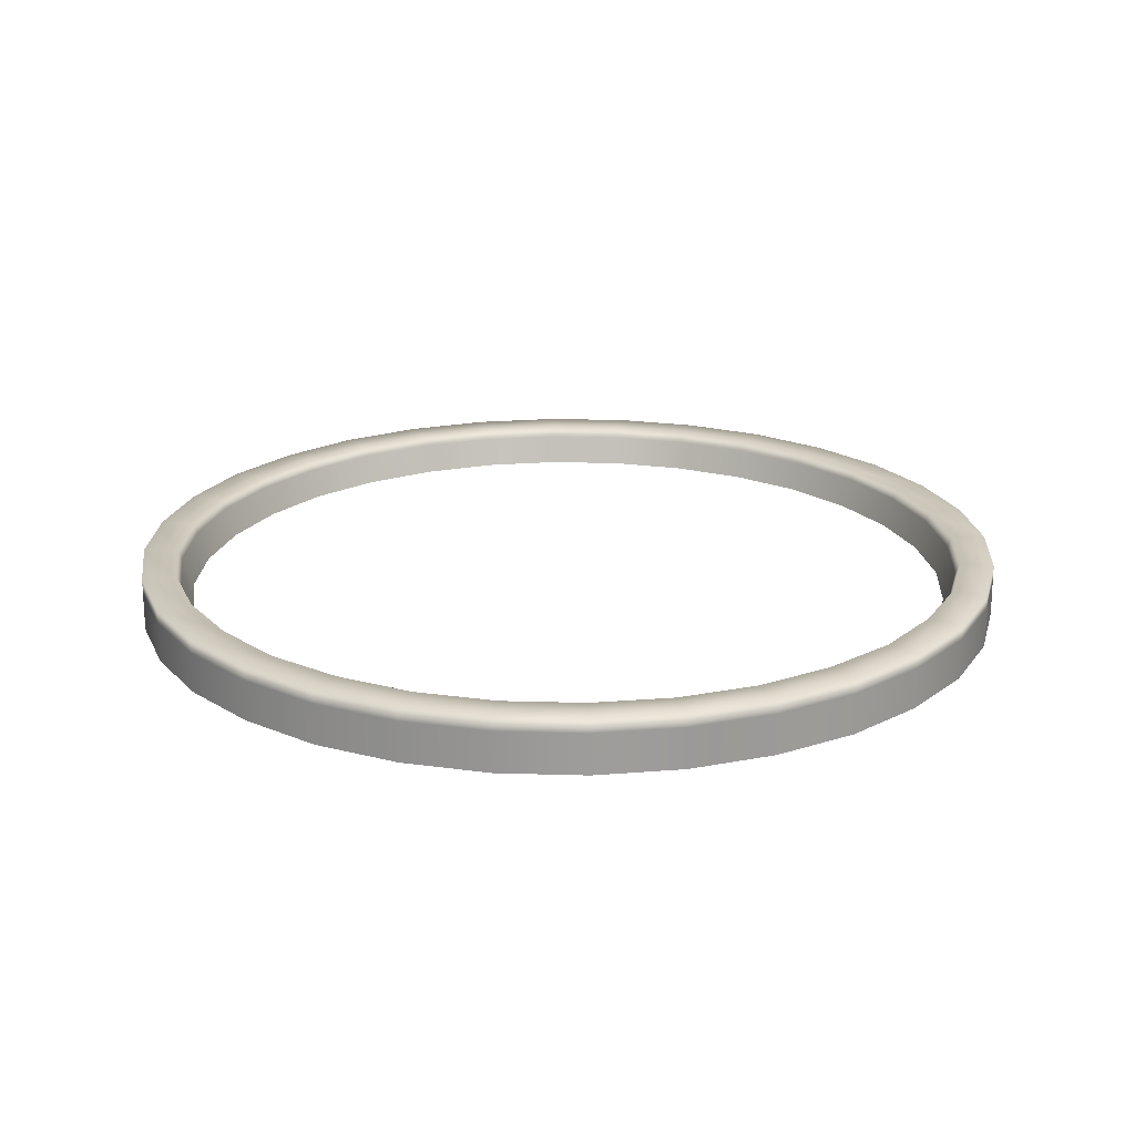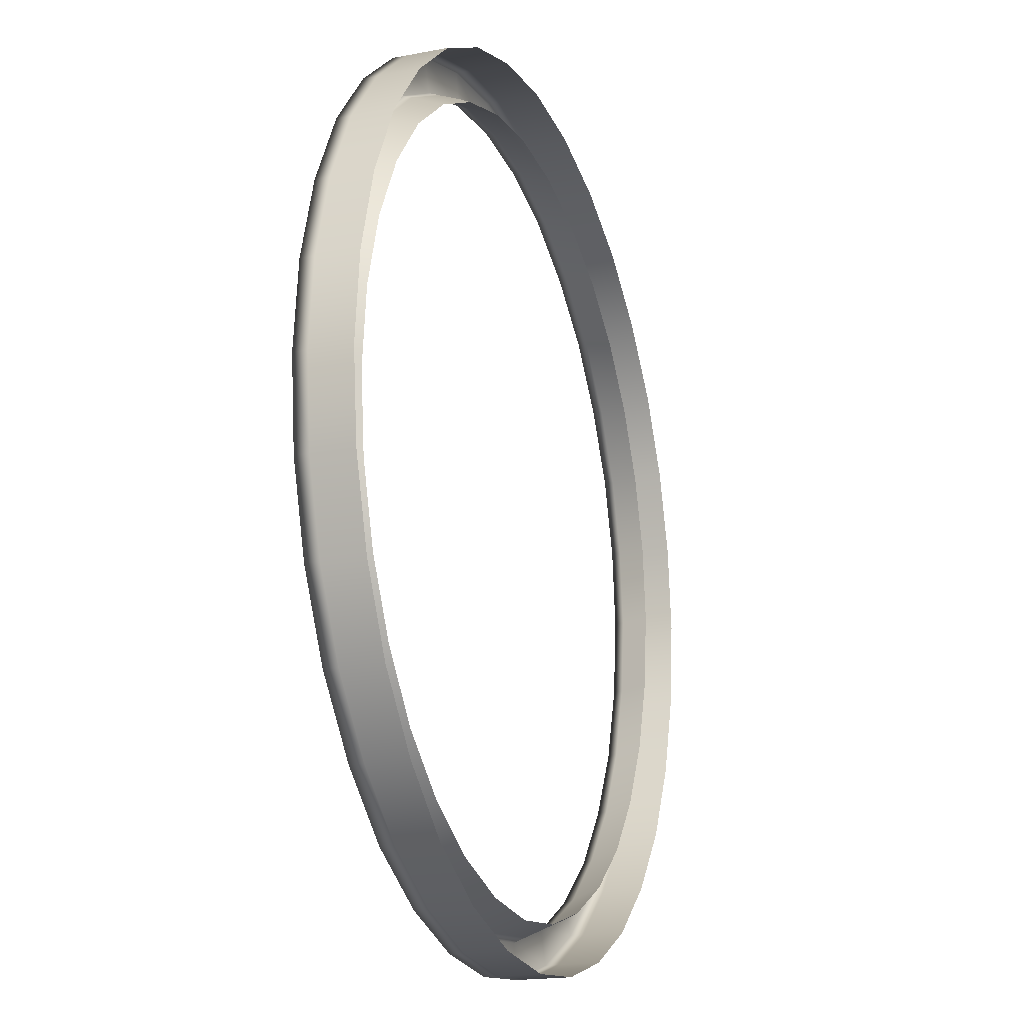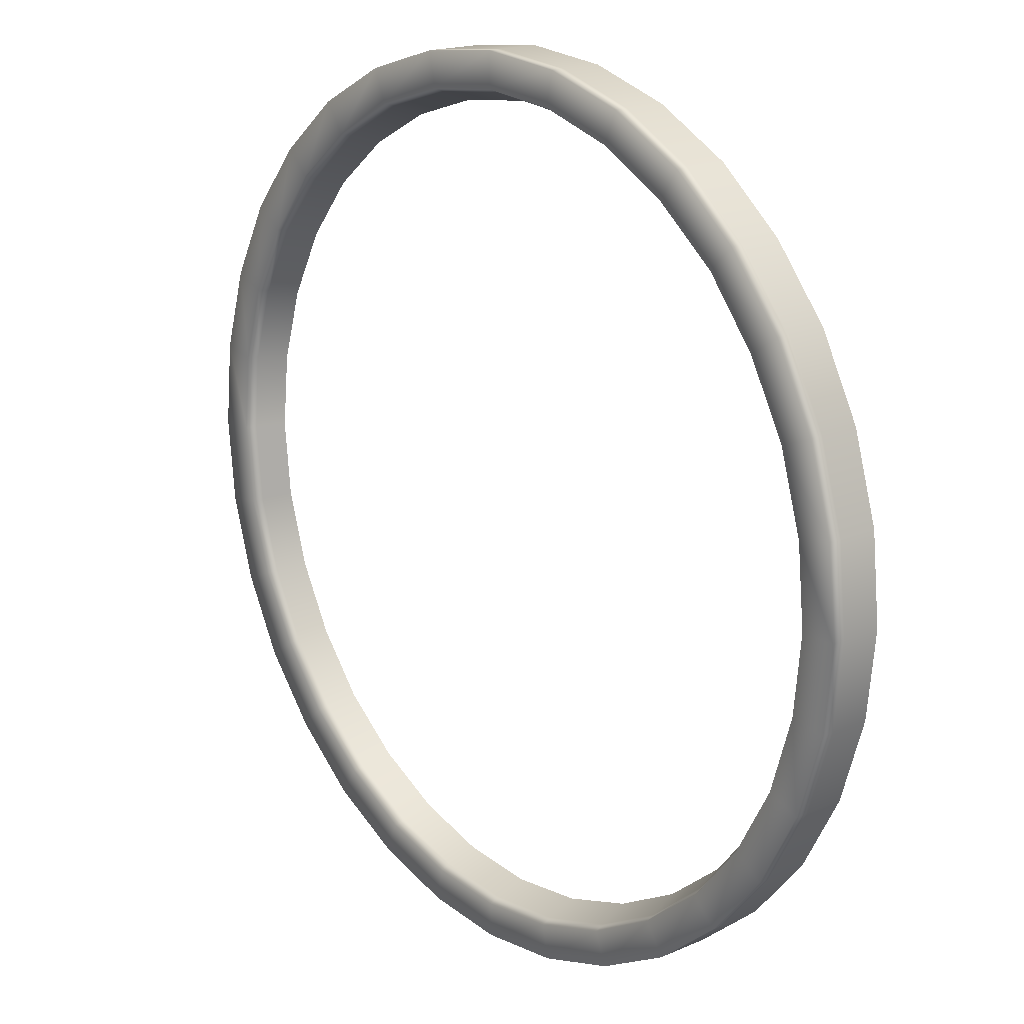
<metadata>
{"format":"obj","ext":"obj","renderer":"f3d","projection":"perspective","resolution":1024,"background":"white","views":[{"elev":20.9,"azim":87.4,"up":"+Y"},{"elev":-18.6,"azim":-69.9,"up":"+Z"},{"elev":17.9,"azim":-130.3,"up":"+Z"}]}
</metadata>
<code>
g POI_Frame
v 4 -0.2463 0.00391
v 3.922 0.1212 -0.7781
v 3.922 -0.2463 -0.7781
v 4 0.1212 0.00391
v 3.922 0.2463 -0.7781
v 3.922 -0.2463 0.7781
v 4 0.2463 0.00391
v 3.922 0.1212 0.7781
v 3.695 -0.2463 1.529
v 3.922 0.2463 0.7781
v 3.695 0.1212 1.529
v 3.327 -0.2463 2.225
v 3.695 0.2463 1.529
v 3.327 0.1212 2.225
v 2.827 -0.2463 2.827
v 3.327 0.2463 2.225
v 2.827 0.1212 2.827
v 2.225 -0.2463 3.327
v 2.827 0.2463 2.827
v 2.225 0.1212 3.327
v 1.529 -0.2463 3.695
v 2.225 0.2463 3.327
v 1.529 0.1212 3.695
v 0.7781 -0.2463 3.922
v 1.529 0.2463 3.695
v 0.7781 0.1212 3.922
v -0.00391 -0.2463 4
v 0.7781 0.2463 3.922
v -0.00391 0.1212 4
v -0.7781 -0.2463 3.922
v -0.00391 0.2463 4
v -0.7781 0.1212 3.922
v -1.529 -0.2463 3.695
v -0.7781 0.2463 3.922
v -1.529 0.1212 3.695
v -2.225 -0.2463 3.327
v -1.529 0.2463 3.695
v -2.225 0.1212 3.327
v -2.827 -0.2463 2.827
v -2.225 0.2463 3.327
v -2.827 0.1212 2.827
v -3.327 -0.2463 2.225
v -2.827 0.2463 2.827
v -3.327 0.1212 2.225
v -3.695 -0.2463 1.529
v -3.327 0.2463 2.225
v -3.695 0.1212 1.529
v -3.922 -0.2463 0.7781
v -3.695 0.2463 1.529
v -3.922 0.1212 0.7781
v -4 -0.2463 -0.003911
v -3.922 0.2463 0.7781
v -4 0.1212 -0.003911
v -3.922 -0.2463 -0.7781
v -4 0.2463 -0.003911
v -3.922 0.1212 -0.7781
v -3.695 -0.2463 -1.529
v -3.922 0.2463 -0.7781
v -3.695 0.1212 -1.529
v -3.327 -0.2463 -2.225
v -3.695 0.2463 -1.529
v -3.327 0.1212 -2.225
v -2.827 -0.2463 -2.827
v -3.327 0.2463 -2.225
v -2.827 0.1212 -2.827
v -2.225 -0.2463 -3.327
v -2.827 0.2463 -2.827
v -2.225 0.1212 -3.327
v -1.529 -0.2463 -3.695
v -2.225 0.2463 -3.327
v -1.529 0.1212 -3.695
v -0.7781 -0.2463 -3.922
v -1.529 0.2463 -3.695
v -0.7781 0.1212 -3.922
v 0.003911 -0.2463 -4
v -0.7781 0.2463 -3.922
v 0.003911 0.1212 -4
v 0.7781 -0.2463 -3.922
v 0.003911 0.2463 -4
v 0.7781 0.1212 -3.922
v 1.529 -0.2463 -3.695
v 0.7781 0.2463 -3.922
v 1.529 0.1212 -3.695
v 2.225 -0.2463 -3.327
v 1.529 0.2463 -3.695
v 2.225 0.1212 -3.327
v 2.827 -0.2463 -2.827
v 2.225 0.2463 -3.327
v 2.827 0.1212 -2.827
v 3.327 -0.2463 -2.225
v 2.827 0.2463 -2.827
v 3.327 0.1212 -2.225
v 3.695 -0.2463 -1.529
v 3.327 0.2463 -2.225
v 3.695 0.1212 -1.529
v 3.922 -0.2463 -0.7781
v 3.695 0.2463 -1.529
v 3.922 0.1212 -0.7781
v 3.922 0.2463 -0.7781
v 3.617 0.2463 -0.7155
v 3.374 0.1525 -1.396
v 3.406 0.2463 -1.412
v 3.578 0.1525 -0.7155
v 3.312 -0.03519 -1.372
v 3.515 -0.03519 -0.6999
v 3.281 -0.1134 -1.357
v 3.484 -0.1134 -0.6921
v 3.406 0.2463 -1.412
v 3.038 0.1525 -2.029
v 3.062 0.2463 -2.045
v 3.374 0.1525 -1.396
v 2.976 -0.03519 -1.99
v 3.312 -0.03519 -1.372
v 2.952 -0.1134 -1.975
v 3.281 -0.1134 -1.357
v 3.062 0.2463 -2.045
v 2.577 0.1525 -2.577
v 2.608 0.2463 -2.608
v 3.038 0.1525 -2.029
v 2.53 -0.03519 -2.53
v 2.976 -0.03519 -1.99
v 2.514 -0.1134 -2.514
v 2.952 -0.1134 -1.975
v 2.608 0.2463 -2.608
v 2.029 0.1525 -3.038
v 2.045 0.2463 -3.062
v 2.577 0.1525 -2.577
v 1.99 -0.03519 -2.976
v 2.53 -0.03519 -2.53
v 1.975 -0.1134 -2.952
v 2.514 -0.1134 -2.514
v 2.045 0.2463 -3.062
v 1.396 0.1525 -3.374
v 1.412 0.2463 -3.406
v 2.029 0.1525 -3.038
v 1.372 -0.03519 -3.312
v 1.99 -0.03519 -2.976
v 1.357 -0.1134 -3.281
v 1.975 -0.1134 -2.952
v 1.412 0.2463 -3.406
v 0.7155 0.1525 -3.578
v 0.7155 0.2463 -3.617
v 1.396 0.1525 -3.374
v 0.6999 -0.03519 -3.515
v 1.372 -0.03519 -3.312
v 0.6921 -0.1134 -3.484
v 1.357 -0.1134 -3.281
v 0.7155 0.2463 -3.617
v 0.003911 0.1525 -3.648
v 0.003911 0.2463 -3.687
v 0.7155 0.1525 -3.578
v 0.003911 -0.03519 -3.586
v 0.6999 -0.03519 -3.515
v 0.003911 -0.1134 -3.554
v 0.6921 -0.1134 -3.484
v 0.003911 0.2463 -3.687
v -0.7155 0.1525 -3.578
v -0.7155 0.2463 -3.617
v 0.003911 0.1525 -3.648
v -0.6999 -0.03519 -3.515
v 0.003911 -0.03519 -3.586
v -0.6921 -0.1134 -3.484
v 0.003911 -0.1134 -3.554
v -0.7155 0.2463 -3.617
v -1.396 0.1525 -3.374
v -1.412 0.2463 -3.406
v -0.7155 0.1525 -3.578
v -1.372 -0.03519 -3.312
v -0.6999 -0.03519 -3.515
v -1.357 -0.1134 -3.281
v -0.6921 -0.1134 -3.484
v -1.412 0.2463 -3.406
v -2.029 0.1525 -3.038
v -2.045 0.2463 -3.062
v -1.396 0.1525 -3.374
v -1.99 -0.03519 -2.976
v -1.372 -0.03519 -3.312
v -1.975 -0.1134 -2.952
v -1.357 -0.1134 -3.281
v -2.045 0.2463 -3.062
v -2.577 0.1525 -2.577
v -2.608 0.2463 -2.608
v -2.029 0.1525 -3.038
v -2.53 -0.03519 -2.53
v -1.99 -0.03519 -2.976
v -2.514 -0.1134 -2.514
v -1.975 -0.1134 -2.952
v -2.608 0.2463 -2.608
v -3.038 0.1525 -2.029
v -3.062 0.2463 -2.045
v -2.577 0.1525 -2.577
v -2.976 -0.03519 -1.99
v -2.53 -0.03519 -2.53
v -2.952 -0.1134 -1.975
v -2.514 -0.1134 -2.514
v -3.062 0.2463 -2.045
v -3.374 0.1525 -1.396
v -3.406 0.2463 -1.412
v -3.038 0.1525 -2.029
v -3.312 -0.03519 -1.372
v -2.976 -0.03519 -1.99
v -3.281 -0.1134 -1.357
v -2.952 -0.1134 -1.975
v -3.406 0.2463 -1.412
v -3.578 0.1525 -0.7155
v -3.617 0.2463 -0.7155
v -3.374 0.1525 -1.396
v -3.515 -0.03519 -0.6999
v -3.312 -0.03519 -1.372
v -3.484 -0.1134 -0.6921
v -3.281 -0.1134 -1.357
v -3.617 0.2463 -0.7155
v -3.648 0.1525 -0.003911
v -3.687 0.2463 -0.003911
v -3.578 0.1525 -0.7155
v -3.586 -0.03519 -0.003911
v -3.515 -0.03519 -0.6999
v -3.554 -0.1134 -0.003911
v -3.484 -0.1134 -0.6921
v -3.687 0.2463 -0.003911
v -3.578 0.1525 0.7155
v -3.617 0.2463 0.7155
v -3.648 0.1525 -0.003911
v -3.515 -0.03519 0.6999
v -3.586 -0.03519 -0.003911
v -3.484 -0.1134 0.6921
v -3.554 -0.1134 -0.003911
v -3.617 0.2463 0.7155
v -3.374 0.1525 1.396
v -3.406 0.2463 1.412
v -3.578 0.1525 0.7155
v -3.312 -0.03519 1.372
v -3.515 -0.03519 0.6999
v -3.281 -0.1134 1.357
v -3.484 -0.1134 0.6921
v -3.406 0.2463 1.412
v -3.038 0.1525 2.029
v -3.062 0.2463 2.045
v -3.374 0.1525 1.396
v -2.976 -0.03519 1.99
v -3.312 -0.03519 1.372
v -2.952 -0.1134 1.975
v -3.281 -0.1134 1.357
v -3.062 0.2463 2.045
v -2.577 0.1525 2.577
v -2.608 0.2463 2.608
v -3.038 0.1525 2.029
v -2.53 -0.03519 2.53
v -2.976 -0.03519 1.99
v -2.514 -0.1134 2.514
v -2.952 -0.1134 1.975
v -2.608 0.2463 2.608
v -2.029 0.1525 3.038
v -2.045 0.2463 3.062
v -2.577 0.1525 2.577
v -1.99 -0.03519 2.976
v -2.53 -0.03519 2.53
v -1.975 -0.1134 2.952
v -2.514 -0.1134 2.514
v -2.045 0.2463 3.062
v -1.396 0.1525 3.374
v -1.412 0.2463 3.406
v -2.029 0.1525 3.038
v -1.372 -0.03519 3.312
v -1.99 -0.03519 2.976
v -1.357 -0.1134 3.281
v -1.975 -0.1134 2.952
v -1.412 0.2463 3.406
v -0.7155 0.1525 3.578
v -0.7155 0.2463 3.617
v -1.396 0.1525 3.374
v -0.6999 -0.03519 3.515
v -1.372 -0.03519 3.312
v -0.6921 -0.1134 3.484
v -1.357 -0.1134 3.281
v -0.7155 0.2463 3.617
v -0.00391 0.1525 3.648
v -0.00391 0.2463 3.687
v -0.7155 0.1525 3.578
v -0.00391 -0.03519 3.586
v -0.6999 -0.03519 3.515
v -0.00391 -0.1134 3.554
v -0.6921 -0.1134 3.484
v -0.00391 0.2463 3.687
v 0.7155 0.1525 3.578
v 0.7155 0.2463 3.617
v -0.00391 0.1525 3.648
v 0.6999 -0.03519 3.515
v -0.00391 -0.03519 3.586
v 0.6921 -0.1134 3.484
v -0.00391 -0.1134 3.554
v 0.7155 0.2463 3.617
v 1.396 0.1525 3.374
v 1.412 0.2463 3.406
v 0.7155 0.1525 3.578
v 1.372 -0.03519 3.312
v 0.6999 -0.03519 3.515
v 1.357 -0.1134 3.281
v 0.6921 -0.1134 3.484
v 1.412 0.2463 3.406
v 2.029 0.1525 3.038
v 2.045 0.2463 3.062
v 1.396 0.1525 3.374
v 1.99 -0.03519 2.976
v 1.372 -0.03519 3.312
v 1.975 -0.1134 2.952
v 1.357 -0.1134 3.281
v 2.045 0.2463 3.062
v 2.577 0.1525 2.577
v 2.608 0.2463 2.608
v 2.029 0.1525 3.038
v 2.53 -0.03519 2.53
v 1.99 -0.03519 2.976
v 2.514 -0.1134 2.514
v 1.975 -0.1134 2.952
v 2.608 0.2463 2.608
v 3.038 0.1525 2.029
v 3.062 0.2463 2.045
v 2.577 0.1525 2.577
v 2.976 -0.03519 1.99
v 2.53 -0.03519 2.53
v 2.952 -0.1134 1.975
v 2.514 -0.1134 2.514
v 3.062 0.2463 2.045
v 3.374 0.1525 1.396
v 3.406 0.2463 1.412
v 3.038 0.1525 2.029
v 3.312 -0.03519 1.372
v 2.976 -0.03519 1.99
v 3.281 -0.1134 1.357
v 2.952 -0.1134 1.975
v 3.406 0.2463 1.412
v 3.578 0.1525 0.7155
v 3.617 0.2463 0.7155
v 3.374 0.1525 1.396
v 3.515 -0.03519 0.6999
v 3.312 -0.03519 1.372
v 3.484 -0.1134 0.6921
v 3.281 -0.1134 1.357
v 3.617 0.2463 0.7155
v 3.648 0.1525 0.00391
v 3.687 0.2463 0.00391
v 3.578 0.1525 0.7155
v 3.586 -0.03519 0.00391
v 3.515 -0.03519 0.6999
v 3.554 -0.1134 0.00391
v 3.484 -0.1134 0.6921
v 3.687 0.2463 0.00391
v 3.578 0.1525 -0.7155
v 3.617 0.2463 -0.7155
v 3.648 0.1525 0.00391
v 3.515 -0.03519 -0.6999
v 3.586 -0.03519 0.00391
v 3.484 -0.1134 -0.6921
v 3.554 -0.1134 0.00391
v 3.922 0.2463 0.7781
v 3.617 0.2463 0.7155
v 3.687 0.2463 0.00391
v 3.695 0.2463 1.529
v 4 0.2463 0.00391
v 3.406 0.2463 1.412
v 3.617 0.2463 -0.7155
v 3.327 0.2463 2.225
v 3.922 0.2463 -0.7781
v 3.062 0.2463 2.045
v 3.406 0.2463 -1.412
v 2.827 0.2463 2.827
v 3.695 0.2463 -1.529
v 2.608 0.2463 2.608
v 3.062 0.2463 -2.045
v 2.225 0.2463 3.327
v 3.327 0.2463 -2.225
v 2.045 0.2463 3.062
v 2.608 0.2463 -2.608
v 1.529 0.2463 3.695
v 2.827 0.2463 -2.827
v 1.412 0.2463 3.406
v 2.045 0.2463 -3.062
v 0.7781 0.2463 3.922
v 2.225 0.2463 -3.327
v 0.7155 0.2463 3.617
v 1.412 0.2463 -3.406
v -0.00391 0.2463 4
v 1.529 0.2463 -3.695
v -0.00391 0.2463 3.687
v 0.7155 0.2463 -3.617
v -0.7781 0.2463 3.922
v 0.7781 0.2463 -3.922
v -0.7155 0.2463 3.617
v 0.003911 0.2463 -3.687
v -1.529 0.2463 3.695
v 0.003911 0.2463 -4
v -1.412 0.2463 3.406
v -0.7155 0.2463 -3.617
v -2.225 0.2463 3.327
v -0.7781 0.2463 -3.922
v -2.045 0.2463 3.062
v -1.412 0.2463 -3.406
v -2.827 0.2463 2.827
v -1.529 0.2463 -3.695
v -2.608 0.2463 2.608
v -2.045 0.2463 -3.062
v -3.327 0.2463 2.225
v -2.225 0.2463 -3.327
v -3.062 0.2463 2.045
v -2.608 0.2463 -2.608
v -3.695 0.2463 1.529
v -2.827 0.2463 -2.827
v -3.406 0.2463 1.412
v -3.062 0.2463 -2.045
v -3.922 0.2463 0.7781
v -3.327 0.2463 -2.225
v -3.617 0.2463 0.7155
v -3.406 0.2463 -1.412
v -4 0.2463 -0.003911
v -3.695 0.2463 -1.529
v -3.687 0.2463 -0.003911
v -3.617 0.2463 -0.7155
v -3.922 0.2463 -0.7781
g POI_Frame_0
f 3 2 1
f 2 4 1
f 2 5 4
f 1 4 6
f 5 7 4
f 4 8 6
f 4 7 8
f 6 8 9
f 7 10 8
f 8 11 9
f 8 10 11
f 9 11 12
f 10 13 11
f 11 14 12
f 11 13 14
f 12 14 15
f 13 16 14
f 14 17 15
f 14 16 17
f 15 17 18
f 16 19 17
f 17 20 18
f 17 19 20
f 18 20 21
f 19 22 20
f 20 23 21
f 20 22 23
f 21 23 24
f 22 25 23
f 23 26 24
f 23 25 26
f 24 26 27
f 25 28 26
f 26 29 27
f 26 28 29
f 27 29 30
f 28 31 29
f 29 32 30
f 29 31 32
f 30 32 33
f 31 34 32
f 32 35 33
f 32 34 35
f 33 35 36
f 34 37 35
f 35 38 36
f 35 37 38
f 36 38 39
f 37 40 38
f 38 41 39
f 38 40 41
f 39 41 42
f 40 43 41
f 41 44 42
f 41 43 44
f 42 44 45
f 43 46 44
f 44 47 45
f 44 46 47
f 45 47 48
f 46 49 47
f 47 50 48
f 47 49 50
f 48 50 51
f 49 52 50
f 50 53 51
f 50 52 53
f 51 53 54
f 52 55 53
f 53 56 54
f 53 55 56
f 54 56 57
f 55 58 56
f 56 59 57
f 56 58 59
f 57 59 60
f 58 61 59
f 59 62 60
f 59 61 62
f 60 62 63
f 61 64 62
f 62 65 63
f 62 64 65
f 63 65 66
f 64 67 65
f 65 68 66
f 65 67 68
f 66 68 69
f 67 70 68
f 68 71 69
f 68 70 71
f 69 71 72
f 70 73 71
f 71 74 72
f 71 73 74
f 72 74 75
f 73 76 74
f 74 77 75
f 74 76 77
f 75 77 78
f 76 79 77
f 77 80 78
f 77 79 80
f 78 80 81
f 79 82 80
f 80 83 81
f 80 82 83
f 81 83 84
f 82 85 83
f 83 86 84
f 83 85 86
f 84 86 87
f 85 88 86
f 86 89 87
f 86 88 89
f 87 89 90
f 88 91 89
f 89 92 90
f 89 91 92
f 90 92 93
f 91 94 92
f 92 95 93
f 92 94 95
f 93 95 96
f 94 97 95
f 95 98 96
f 95 97 98
f 97 99 98
f 102 101 100
f 101 103 100
f 101 104 103
f 104 105 103
f 104 106 105
f 106 107 105
f 110 109 108
f 109 111 108
f 109 112 111
f 112 113 111
f 112 114 113
f 114 115 113
f 118 117 116
f 117 119 116
f 117 120 119
f 120 121 119
f 120 122 121
f 122 123 121
f 126 125 124
f 125 127 124
f 125 128 127
f 128 129 127
f 128 130 129
f 130 131 129
f 134 133 132
f 133 135 132
f 133 136 135
f 136 137 135
f 136 138 137
f 138 139 137
f 142 141 140
f 141 143 140
f 141 144 143
f 144 145 143
f 144 146 145
f 146 147 145
f 150 149 148
f 149 151 148
f 149 152 151
f 152 153 151
f 152 154 153
f 154 155 153
f 158 157 156
f 157 159 156
f 157 160 159
f 160 161 159
f 160 162 161
f 162 163 161
f 166 165 164
f 165 167 164
f 165 168 167
f 168 169 167
f 168 170 169
f 170 171 169
f 174 173 172
f 173 175 172
f 173 176 175
f 176 177 175
f 176 178 177
f 178 179 177
f 182 181 180
f 181 183 180
f 181 184 183
f 184 185 183
f 184 186 185
f 186 187 185
f 190 189 188
f 189 191 188
f 189 192 191
f 192 193 191
f 192 194 193
f 194 195 193
f 198 197 196
f 197 199 196
f 197 200 199
f 200 201 199
f 200 202 201
f 202 203 201
f 206 205 204
f 205 207 204
f 205 208 207
f 208 209 207
f 208 210 209
f 210 211 209
f 214 213 212
f 213 215 212
f 213 216 215
f 216 217 215
f 216 218 217
f 218 219 217
f 222 221 220
f 221 223 220
f 221 224 223
f 224 225 223
f 224 226 225
f 226 227 225
f 230 229 228
f 229 231 228
f 229 232 231
f 232 233 231
f 232 234 233
f 234 235 233
f 238 237 236
f 237 239 236
f 237 240 239
f 240 241 239
f 240 242 241
f 242 243 241
f 246 245 244
f 245 247 244
f 245 248 247
f 248 249 247
f 248 250 249
f 250 251 249
f 254 253 252
f 253 255 252
f 253 256 255
f 256 257 255
f 256 258 257
f 258 259 257
f 262 261 260
f 261 263 260
f 261 264 263
f 264 265 263
f 264 266 265
f 266 267 265
f 270 269 268
f 269 271 268
f 269 272 271
f 272 273 271
f 272 274 273
f 274 275 273
f 278 277 276
f 277 279 276
f 277 280 279
f 280 281 279
f 280 282 281
f 282 283 281
f 286 285 284
f 285 287 284
f 285 288 287
f 288 289 287
f 288 290 289
f 290 291 289
f 294 293 292
f 293 295 292
f 293 296 295
f 296 297 295
f 296 298 297
f 298 299 297
f 302 301 300
f 301 303 300
f 301 304 303
f 304 305 303
f 304 306 305
f 306 307 305
f 310 309 308
f 309 311 308
f 309 312 311
f 312 313 311
f 312 314 313
f 314 315 313
f 318 317 316
f 317 319 316
f 317 320 319
f 320 321 319
f 320 322 321
f 322 323 321
f 326 325 324
f 325 327 324
f 325 328 327
f 328 329 327
f 328 330 329
f 330 331 329
f 334 333 332
f 333 335 332
f 333 336 335
f 336 337 335
f 336 338 337
f 338 339 337
f 342 341 340
f 341 343 340
f 341 344 343
f 344 345 343
f 344 346 345
f 346 347 345
f 350 349 348
f 349 351 348
f 349 352 351
f 352 353 351
f 352 354 353
f 354 355 353
f 358 357 356
f 356 357 359
f 360 358 356
f 357 361 359
f 362 358 360
f 359 361 363
f 364 362 360
f 361 365 363
f 366 362 364
f 363 365 367
f 368 366 364
f 365 369 367
f 370 366 368
f 367 369 371
f 372 370 368
f 369 373 371
f 374 370 372
f 371 373 375
f 376 374 372
f 373 377 375
f 378 374 376
f 375 377 379
f 380 378 376
f 377 381 379
f 382 378 380
f 379 381 383
f 384 382 380
f 381 385 383
f 386 382 384
f 383 385 387
f 388 386 384
f 385 389 387
f 390 386 388
f 387 389 391
f 392 390 388
f 389 393 391
f 394 390 392
f 391 393 395
f 396 394 392
f 393 397 395
f 398 394 396
f 395 397 399
f 400 398 396
f 397 401 399
f 402 398 400
f 399 401 403
f 404 402 400
f 401 405 403
f 406 402 404
f 403 405 407
f 408 406 404
f 405 409 407
f 410 406 408
f 407 409 411
f 412 410 408
f 409 413 411
f 414 410 412
f 411 413 415
f 416 414 412
f 413 417 415
f 418 414 416
f 415 417 419
f 419 418 416
f 417 418 419

</code>
